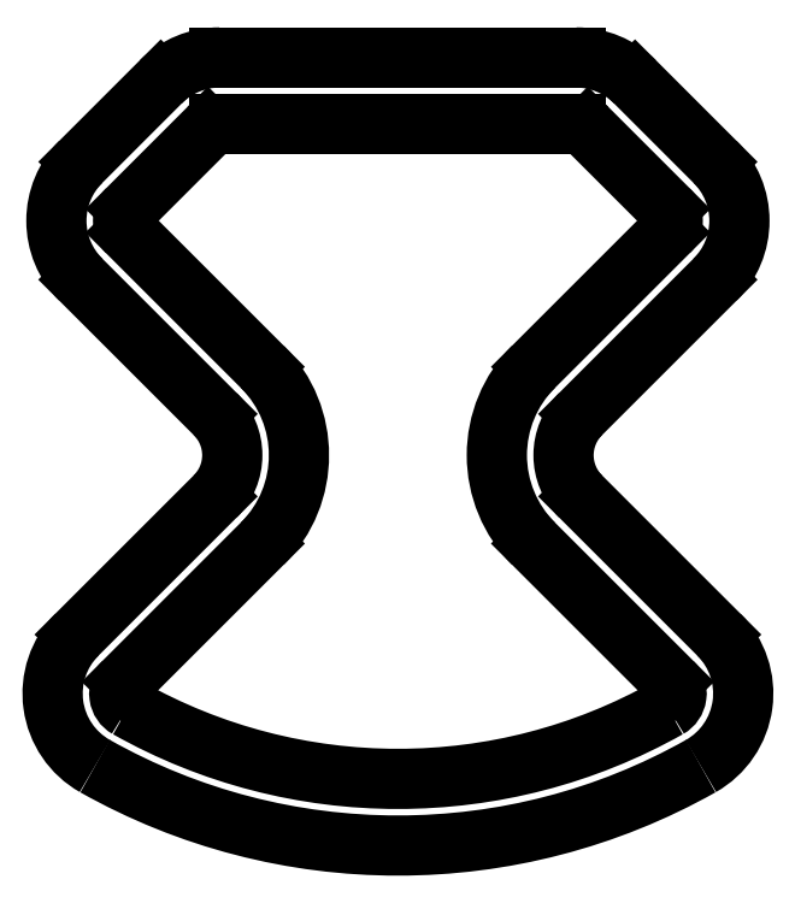
<metadata>
{"format":"dxf","ext":"dxf","renderer":"ezdxf+matplotlib","layout":"modelspace","background":"white","min_lineweight":24,"dpi":150}
</metadata>
<code>
0
SECTION
2
ENTITIES
0
ARC
8
0
10
583.4
20
644.1
30
0
40
5
50
315
51
45
0
LINE
8
0
10
582.1
20
652.4
30
0
11
586.9
21
647.6
31
0
0
LINE
8
0
10
578.9
20
632.5
30
0
11
586.9
21
640.6
31
0
0
ARC
8
0
10
578.6
20
648.9
30
0
40
5
50
45
51
90
0
ARC
8
0
10
581.3
20
630
30
0
40
3.5
50
135
51
225
0
LINE
8
0
10
557.2
20
653.9
30
0
11
578.6
21
653.9
31
0
0
LINE
8
0
10
578.9
20
627.5
30
0
11
587.1
21
619.3
31
0
0
ARC
8
0
10
557.2
20
648.9
30
0
40
5
50
90
51
135
0
ARC
8
0
10
583.6
20
615.7
30
0
40
5
50
299.4
51
45
0
LINE
8
0
10
548.9
20
647.6
30
0
11
553.7
21
652.4
31
0
0
ARC
8
0
10
567.9
20
643.6
30
0
40
37
50
240.6
51
299.4
0
ARC
8
0
10
552.4
20
644.1
30
0
40
5
50
135
51
225
0
ARC
8
0
10
552.2
20
615.7
30
0
40
5
50
135
51
240.6
0
LINE
8
0
10
548.9
20
640.6
30
0
11
556.9
21
632.5
31
0
0
LINE
8
0
10
548.6
20
619.3
30
0
11
556.9
21
627.5
31
0
0
ARC
8
0
10
554.5
20
630
30
0
40
3.5
50
315
51
45
0
ARC
8
0
10
552.2
20
615.7
30
0
40
1
50
135
51
240.6
0
LINE
8
0
10
551.5
20
616.4
30
0
11
559.8
21
624.7
31
0
0
ARC
8
0
10
567.9
20
643.6
30
0
40
33
50
240.6
51
299.4
0
ARC
8
0
10
554.5
20
630
30
0
40
7.5
50
315
51
45
0
ARC
8
0
10
583.6
20
615.7
30
0
40
1
50
299.4
51
45
0
LINE
8
0
10
559.8
20
635.3
30
0
11
551.7
21
643.4
31
0
0
LINE
8
0
10
576
20
624.7
30
0
11
584.3
21
616.4
31
0
0
ARC
8
0
10
552.4
20
644.1
30
0
40
1
50
135
51
225
0
ARC
8
0
10
581.3
20
630
30
0
40
7.5
50
135
51
225
0
LINE
8
0
10
551.7
20
644.8
30
0
11
556.5
21
649.6
31
0
0
LINE
8
0
10
584.1
20
643.4
30
0
11
576
21
635.3
31
0
0
ARC
8
0
10
557.2
20
648.9
30
0
40
1
50
90
51
135
0
ARC
8
0
10
583.4
20
644.1
30
0
40
1
50
315
51
45
0
LINE
8
0
10
557.2
20
649.9
30
0
11
578.6
21
649.9
31
0
0
LINE
8
0
10
579.3
20
649.6
30
0
11
584.1
21
644.8
31
0
0
ARC
8
0
10
578.6
20
648.9
30
0
40
1
50
45
51
90
0
ENDSEC
0
EOF

</code>
